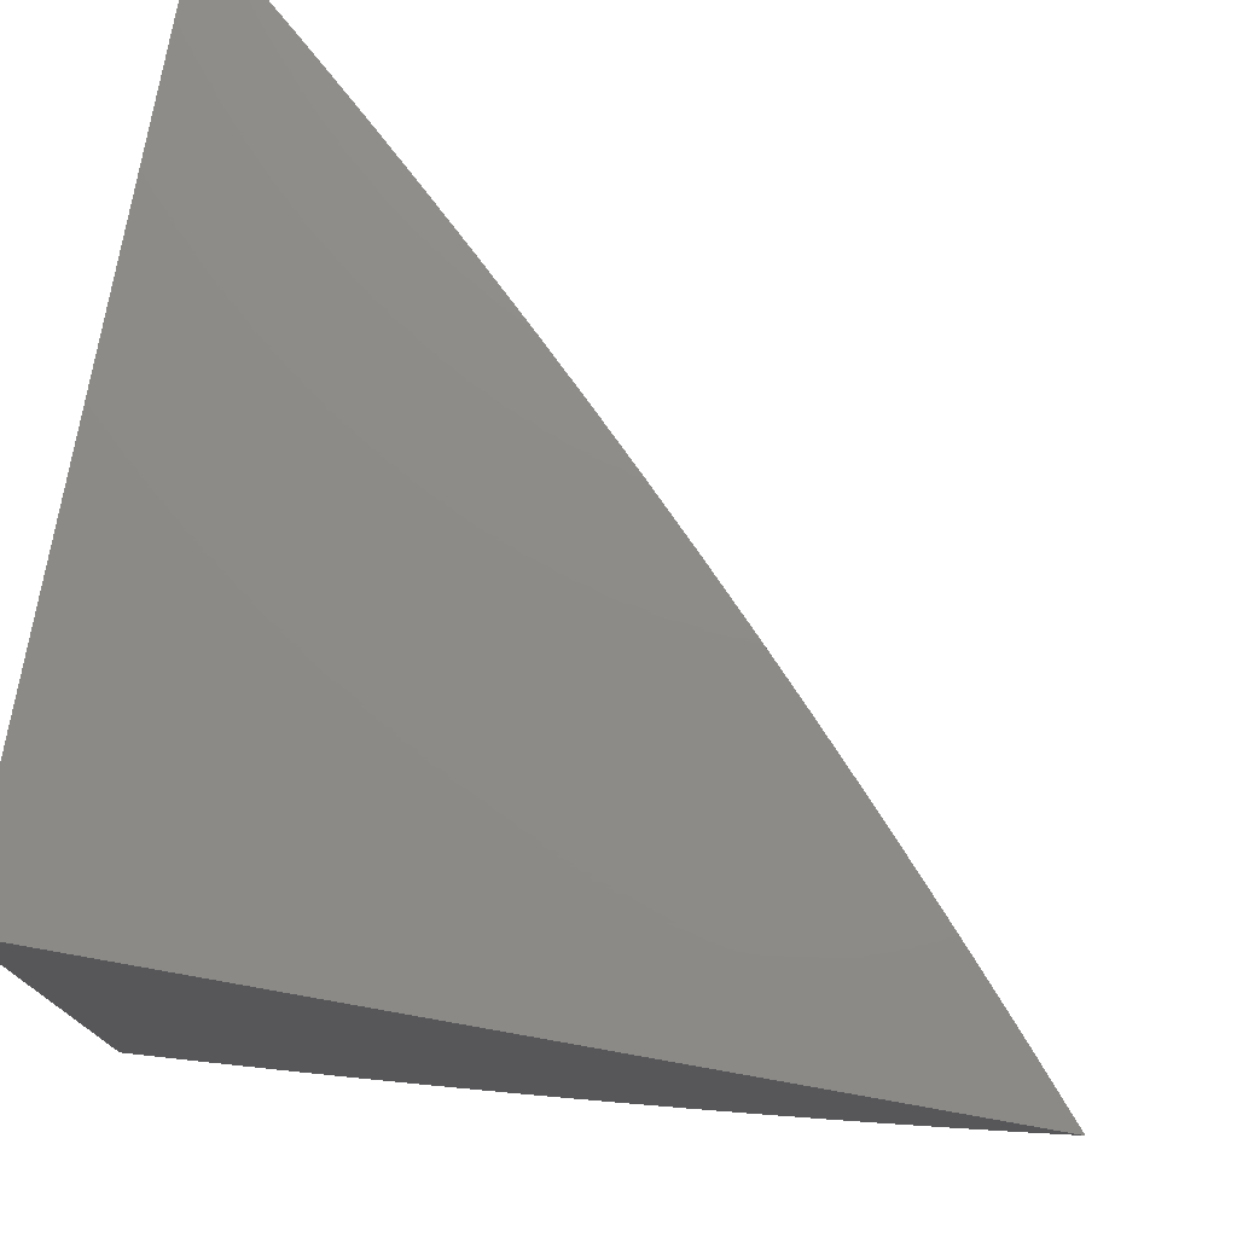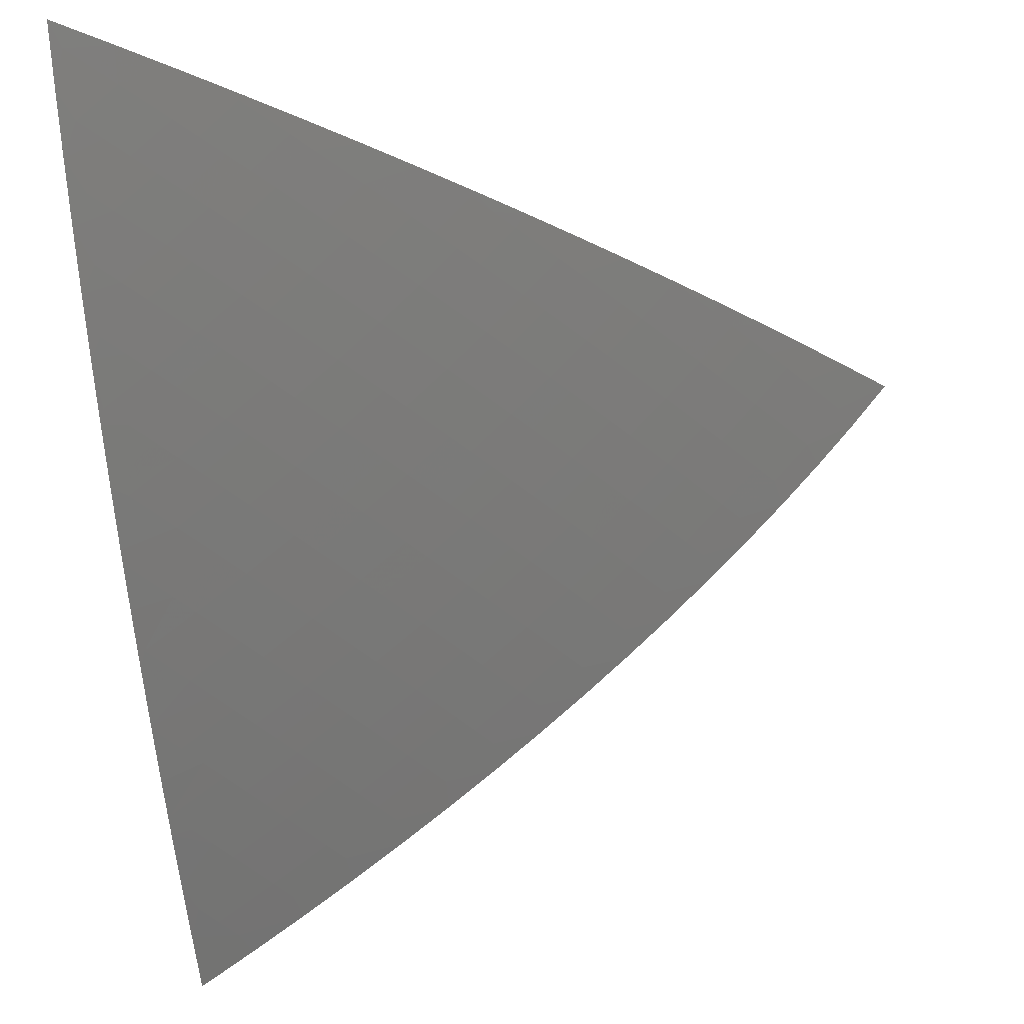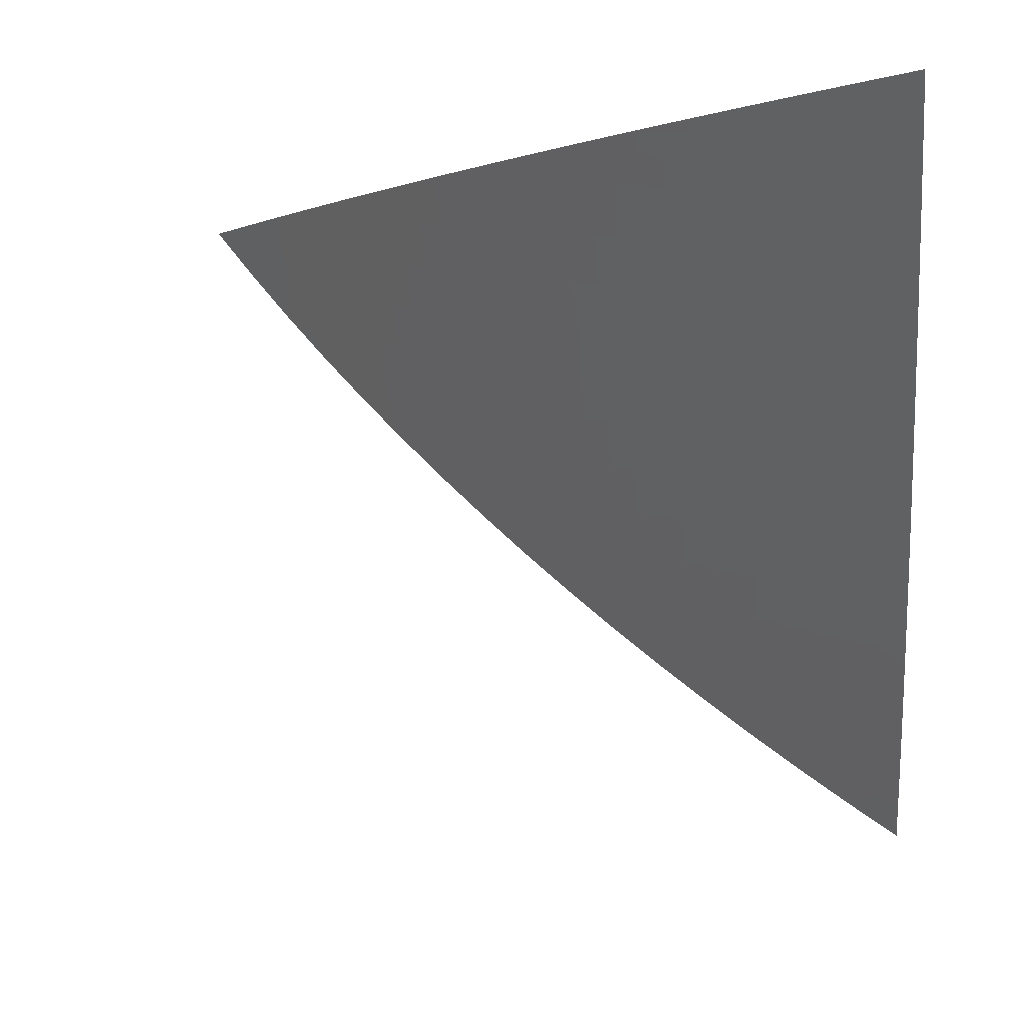
<metadata>
{"format":"stl","ext":"stl","renderer":"f3d","projection":"perspective","resolution":1024,"background":"white","views":[{"elev":75.3,"azim":100.1,"up":"+Y"},{"elev":-28.2,"azim":-172.4,"up":"+Y"},{"elev":-2.8,"azim":-83.5,"up":"+Y"}]}
</metadata>
<code>
# stl→obj: 327 verts, 650 faces
v -4 -10.61 -4.05
v -4 -10.64 -4
v -4.041 -10.6 -4.024
v -4.051 -10.61 -4
v -4.101 -10.57 -4
v -4.094 -10.56 -4.024
v -4.15 -10.54 -4
v -4.147 -10.52 -4.024
v -4.199 -10.5 -4
v -4.198 -10.48 -4.024
v -4.247 -10.46 -4
v -4.248 -10.45 -4.024
v -4.295 -10.43 -4
v -4.296 -10.41 -4.024
v -4.342 -10.39 -4
v -4.344 -10.37 -4.024
v -4.387 -10.35 -4
v -4.389 -10.33 -4.024
v -4.432 -10.31 -4
v -4.434 -10.29 -4.024
v -4.476 -10.27 -4
v -4.477 -10.25 -4.024
v -4.52 -10.22 -4
v -4.518 -10.2 -4.024
v -4.562 -10.18 -4
v -4.558 -10.16 -4.024
v -4.603 -10.14 -4
v -4.597 -10.12 -4.024
v -4.644 -10.09 -4
v -4.634 -10.08 -4.024
v -4.683 -10.05 -4
v -4.669 -10.04 -4.024
v -4.721 -10 -4
v -4.679 -10 -4.048
v -4.637 -10 -4.097
v -4.635 -10.03 -4.072
v -4.652 -10.03 -4.048
v -4.595 -10 -4.144
v -4.6 -10.02 -4.119
v -4.617 -10.03 -4.095
v -4.599 -10.07 -4.072
v -4.617 -10.08 -4.048
v -4.563 -10.11 -4.072
v -4.58 -10.12 -4.048
v -4.524 -10.15 -4.072
v -4.541 -10.16 -4.048
v -4.501 -10.2 -4.048
v -4.552 -10 -4.191
v -4.564 -10.01 -4.166
v -4.582 -10.02 -4.142
v -4.565 -10.06 -4.119
v -4.582 -10.07 -4.095
v -4.528 -10.1 -4.119
v -4.545 -10.11 -4.095
v -4.49 -10.14 -4.119
v -4.507 -10.15 -4.095
v -4.468 -10.19 -4.095
v -4.484 -10.19 -4.072
v -4.443 -10.24 -4.072
v -4.46 -10.24 -4.048
v -4.417 -10.28 -4.048
v -4.509 -10 -4.238
v -4.528 -10.01 -4.212
v -4.546 -10.01 -4.189
v -4.529 -10.05 -4.166
v -4.547 -10.06 -4.142
v -4.493 -10.1 -4.166
v -4.511 -10.1 -4.142
v -4.455 -10.14 -4.166
v -4.473 -10.14 -4.142
v -4.433 -10.18 -4.142
v -4.451 -10.19 -4.119
v -4.41 -10.23 -4.119
v -4.427 -10.23 -4.095
v -4.384 -10.27 -4.095
v -4.401 -10.28 -4.072
v -4.357 -10.32 -4.072
v -4.373 -10.32 -4.048
v -4.328 -10.36 -4.048
v -4.51 -10 -4.235
v -4.465 -10 -4.284
v -4.458 -10.04 -4.258
v -4.439 -10.03 -4.281
v -4.404 -10.07 -4.281
v -4.386 -10.07 -4.304
v -4.349 -10.11 -4.304
v -4.331 -10.1 -4.327
v -4.311 -10.15 -4.304
v -4.293 -10.14 -4.327
v -4.271 -10.19 -4.304
v -4.253 -10.18 -4.327
v -4.23 -10.22 -4.304
v -4.213 -10.22 -4.327
v -4.188 -10.26 -4.304
v -4.171 -10.26 -4.327
v -4.144 -10.3 -4.304
v -4.127 -10.3 -4.327
v -4.099 -10.34 -4.304
v -4.082 -10.33 -4.327
v -4.053 -10.38 -4.304
v -4.036 -10.37 -4.327
v -4.006 -10.41 -4.304
v -4 -10.39 -4.34
v -4 -10.43 -4.293
v -4.421 -10.03 -4.304
v -4.42 -10 -4.33
v -4.403 -10.02 -4.327
v -4.384 -10.02 -4.35
v -4.349 -10.06 -4.35
v -4.331 -10.05 -4.372
v -4.294 -10.09 -4.372
v -4.276 -10.09 -4.395
v -4.257 -10.13 -4.372
v -4.239 -10.13 -4.395
v -4.218 -10.17 -4.372
v -4.2 -10.16 -4.395
v -4.177 -10.21 -4.372
v -4.159 -10.2 -4.395
v -4.135 -10.25 -4.372
v -4.118 -10.24 -4.395
v -4.092 -10.28 -4.372
v -4.075 -10.28 -4.395
v -4.048 -10.32 -4.372
v -4.031 -10.32 -4.395
v -4 -10.35 -4.386
v -4.013 -10.31 -4.417
v -4 -10.31 -4.431
v -4.057 -10.27 -4.417
v -4.04 -10.27 -4.44
v -4.082 -10.23 -4.44
v -4.064 -10.22 -4.462
v -4.105 -10.19 -4.462
v -4.087 -10.18 -4.484
v -4.127 -10.14 -4.484
v -4.108 -10.14 -4.506
v -4.146 -10.1 -4.506
v -4.127 -10.1 -4.528
v -4.164 -10.06 -4.528
v -4.145 -10.05 -4.55
v -4.199 -10.02 -4.528
v -4.18 -10.01 -4.55
v -4.191 -10 -4.552
v -4.161 -10.01 -4.572
v -4.144 -10 -4.595
v -4.141 -10.01 -4.593
v -4.097 -10 -4.637
v -4.087 -10.04 -4.615
v -4.068 -10.03 -4.636
v -4.051 -10.07 -4.615
v -4.032 -10.07 -4.636
v -4.014 -10.11 -4.615
v -4 -10.09 -4.643
v -4 -10.14 -4.603
v -4.375 -10 -4.375
v -4.366 -10.01 -4.372
v -4.312 -10.05 -4.395
v -4.258 -10.08 -4.417
v -4.22 -10.12 -4.417
v -4.181 -10.16 -4.417
v -4.141 -10.2 -4.417
v -4.1 -10.24 -4.417
v -4.347 -10.01 -4.395
v -4.33 -10 -4.42
v -4.328 -10.01 -4.417
v -4.309 -10 -4.44
v -4.275 -10.04 -4.44
v -4.256 -10.03 -4.462
v -4.22 -10.07 -4.462
v -4.202 -10.07 -4.484
v -4.183 -10.11 -4.462
v -4.165 -10.11 -4.484
v -4.145 -10.15 -4.462
v -4.284 -10 -4.465
v -4.237 -10.03 -4.484
v -4.238 -10 -4.509
v -4.218 -10.02 -4.506
v -4.048 -10.03 -4.658
v -4.048 -10 -4.679
v -4.029 -10.02 -4.679
v -4.009 -10.02 -4.7
v -4 -10.05 -4.683
v -4 -10 -4.721
v -4.013 -10.06 -4.658
v -4 -10.18 -4.561
v -4.013 -10.16 -4.572
v -4.033 -10.12 -4.593
v -4 -10.22 -4.519
v -4.01 -10.21 -4.528
v -4.032 -10.16 -4.55
v -4.052 -10.12 -4.572
v -4.07 -10.08 -4.593
v -4 -10.27 -4.475
v -4.004 -10.26 -4.484
v -4.028 -10.21 -4.506
v -4.05 -10.17 -4.528
v -4.071 -10.13 -4.55
v -4.09 -10.08 -4.572
v -4.107 -10.04 -4.593
v -4.022 -10.26 -4.462
v -4.002 -10.36 -4.372
v -4.019 -10.36 -4.35
v -4.065 -10.33 -4.35
v -4.11 -10.29 -4.35
v -4.153 -10.25 -4.35
v -4.195 -10.21 -4.35
v -4.236 -10.18 -4.35
v -4.275 -10.14 -4.35
v -4.313 -10.1 -4.35
v -4.368 -10.06 -4.327
v -4.022 -10.42 -4.281
v -4 -10.46 -4.246
v -4.039 -10.43 -4.258
v -4.055 -10.43 -4.235
v -4.087 -10.39 -4.258
v -4.103 -10.39 -4.235
v -4.133 -10.35 -4.258
v -4.15 -10.36 -4.235
v -4.179 -10.31 -4.258
v -4.195 -10.32 -4.235
v -4.223 -10.27 -4.258
v -4.24 -10.28 -4.235
v -4.265 -10.23 -4.258
v -4.282 -10.24 -4.235
v -4.306 -10.2 -4.258
v -4.324 -10.2 -4.235
v -4.346 -10.16 -4.258
v -4.364 -10.16 -4.235
v -4.385 -10.12 -4.258
v -4.403 -10.12 -4.235
v -4.44 -10.08 -4.235
v -4.458 -10.09 -4.212
v -4.494 -10.05 -4.212
v -4.512 -10.05 -4.189
v -4.005 -10.47 -4.235
v -4 -10.5 -4.198
v -4.022 -10.48 -4.212
v -4.038 -10.48 -4.189
v -4.071 -10.44 -4.212
v -4.087 -10.44 -4.189
v -4.12 -10.4 -4.212
v -4.136 -10.41 -4.189
v -4.167 -10.36 -4.212
v -4.183 -10.37 -4.189
v -4.212 -10.32 -4.212
v -4.229 -10.33 -4.189
v -4.257 -10.28 -4.212
v -4.274 -10.29 -4.189
v -4.3 -10.25 -4.212
v -4.317 -10.25 -4.189
v -4.341 -10.21 -4.212
v -4.358 -10.21 -4.189
v -4.381 -10.17 -4.212
v -4.399 -10.17 -4.189
v -4.42 -10.13 -4.212
v -4.438 -10.13 -4.189
v -4.475 -10.09 -4.189
v -4.002 -10.52 -4.166
v -4 -10.54 -4.149
v -4.018 -10.53 -4.142
v -4.033 -10.54 -4.119
v -4.069 -10.49 -4.142
v -4.085 -10.5 -4.119
v -4.12 -10.46 -4.142
v -4.135 -10.46 -4.119
v -4.168 -10.42 -4.142
v -4.185 -10.42 -4.119
v -4.216 -10.38 -4.142
v -4.232 -10.38 -4.119
v -4.262 -10.34 -4.142
v -4.279 -10.35 -4.119
v -4.307 -10.3 -4.142
v -4.324 -10.31 -4.119
v -4.351 -10.26 -4.142
v -4.367 -10.27 -4.119
v -4.393 -10.22 -4.142
v -4 -10.57 -4.1
v -4.049 -10.54 -4.095
v -4.101 -10.51 -4.095
v -4.151 -10.47 -4.095
v -4.201 -10.43 -4.095
v -4.249 -10.39 -4.095
v -4.295 -10.35 -4.095
v -4.34 -10.31 -4.095
v -4.011 -10.59 -4.072
v -4.026 -10.59 -4.048
v -4.079 -10.55 -4.048
v -4.132 -10.52 -4.048
v -4.183 -10.48 -4.048
v -4.232 -10.44 -4.048
v -4.281 -10.4 -4.048
v -4.064 -10.55 -4.072
v -4.116 -10.51 -4.072
v -4.167 -10.47 -4.072
v -4.216 -10.43 -4.072
v -4.265 -10.4 -4.072
v -4.311 -10.36 -4.072
v -4.053 -10.49 -4.166
v -4.104 -10.45 -4.166
v -4.152 -10.41 -4.166
v -4.2 -10.37 -4.166
v -4.246 -10.33 -4.166
v -4.29 -10.3 -4.166
v -4.334 -10.26 -4.166
v -4.376 -10.22 -4.166
v -4.416 -10.18 -4.166
v -4.07 -10.38 -4.281
v -4.116 -10.34 -4.281
v -4.161 -10.31 -4.281
v -4.205 -10.27 -4.281
v -4.248 -10.23 -4.281
v -4.289 -10.19 -4.281
v -4.329 -10.15 -4.281
v -4.367 -10.11 -4.281
v -4.422 -10.08 -4.258
v -4.476 -10.04 -4.235
v -4.046 -10.22 -4.484
v -4.123 -10.19 -4.44
v -4.163 -10.15 -4.44
v -4.202 -10.12 -4.44
v -4.239 -10.08 -4.44
v -4.294 -10.04 -4.417
v -4.069 -10.18 -4.506
v -4.089 -10.13 -4.528
v -4.108 -10.09 -4.55
v -4.183 -10.06 -4.506
v -4.126 -10.05 -4.572
v -4 -10 -4
f 1 2 3
f 3 2 4
f 3 4 5
f 3 5 6
f 6 5 7
f 6 7 8
f 8 7 9
f 8 9 10
f 10 9 11
f 10 11 12
f 12 11 13
f 12 13 14
f 14 13 15
f 14 15 16
f 16 15 17
f 16 17 18
f 18 17 19
f 18 19 20
f 20 19 21
f 20 21 22
f 22 21 23
f 22 23 24
f 24 23 25
f 24 25 26
f 26 25 27
f 26 27 28
f 28 27 29
f 28 29 30
f 30 29 31
f 30 31 32
f 32 31 33
f 32 33 34
f 35 36 34
f 34 36 37
f 34 37 32
f 32 37 30
f 38 39 35
f 35 39 40
f 35 40 36
f 36 40 41
f 36 41 42
f 42 41 43
f 42 43 44
f 44 43 45
f 44 45 46
f 46 45 47
f 46 47 24
f 24 47 22
f 48 49 38
f 38 49 50
f 38 50 39
f 39 50 51
f 39 51 52
f 52 51 53
f 52 53 54
f 54 53 55
f 54 55 56
f 56 55 57
f 56 57 58
f 58 57 59
f 58 59 60
f 60 59 61
f 60 61 20
f 20 61 18
f 62 63 48
f 48 63 64
f 48 64 49
f 49 64 65
f 49 65 66
f 66 65 67
f 66 67 68
f 68 67 69
f 68 69 70
f 70 69 71
f 70 71 72
f 72 71 73
f 72 73 74
f 74 73 75
f 74 75 76
f 76 75 77
f 76 77 78
f 78 77 79
f 78 79 16
f 16 79 14
f 63 62 80
f 80 62 81
f 80 81 82
f 82 81 83
f 82 83 84
f 84 83 85
f 84 85 86
f 86 85 87
f 86 87 88
f 88 87 89
f 88 89 90
f 90 89 91
f 90 91 92
f 92 91 93
f 92 93 94
f 94 93 95
f 94 95 96
f 96 95 97
f 96 97 98
f 98 97 99
f 98 99 100
f 100 99 101
f 100 101 102
f 102 101 103
f 102 103 104
f 83 81 105
f 105 81 106
f 105 106 107
f 107 106 108
f 107 108 109
f 109 108 110
f 109 110 111
f 111 110 112
f 111 112 113
f 113 112 114
f 113 114 115
f 115 114 116
f 115 116 117
f 117 116 118
f 117 118 119
f 119 118 120
f 119 120 121
f 121 120 122
f 121 122 123
f 123 122 124
f 123 124 125
f 125 124 126
f 125 126 127
f 127 126 128
f 127 128 129
f 129 128 130
f 129 130 131
f 131 130 132
f 131 132 133
f 133 132 134
f 133 134 135
f 135 134 136
f 135 136 137
f 137 136 138
f 137 138 139
f 139 138 140
f 139 140 141
f 141 140 142
f 141 142 143
f 143 142 144
f 143 144 145
f 145 144 146
f 145 146 147
f 147 146 148
f 147 148 149
f 149 148 150
f 149 150 151
f 151 150 152
f 151 152 153
f 106 154 108
f 108 154 155
f 108 155 110
f 110 155 156
f 110 156 112
f 112 156 157
f 112 157 114
f 114 157 158
f 114 158 116
f 116 158 159
f 116 159 118
f 118 159 160
f 118 160 120
f 120 160 161
f 120 161 122
f 122 161 128
f 122 128 124
f 124 128 126
f 155 154 162
f 162 154 163
f 162 163 164
f 164 163 165
f 164 165 166
f 166 165 167
f 166 167 168
f 168 167 169
f 168 169 170
f 170 169 171
f 170 171 172
f 172 171 134
f 172 134 132
f 163 173 165
f 165 173 167
f 167 173 174
f 174 173 175
f 174 175 176
f 176 175 140
f 176 140 138
f 175 142 140
f 148 146 177
f 177 146 178
f 177 178 179
f 179 178 180
f 179 180 181
f 181 180 182
f 182 180 178
f 179 181 183
f 183 181 152
f 183 152 150
f 184 185 153
f 153 185 186
f 153 186 151
f 151 186 149
f 187 188 184
f 184 188 189
f 184 189 185
f 185 189 190
f 185 190 186
f 186 190 191
f 186 191 149
f 149 191 147
f 192 193 187
f 187 193 194
f 187 194 188
f 188 194 195
f 188 195 189
f 189 195 196
f 189 196 190
f 190 196 197
f 190 197 191
f 191 197 198
f 191 198 147
f 147 198 145
f 193 192 199
f 199 192 127
f 199 127 129
f 123 125 200
f 200 125 103
f 200 103 201
f 201 103 101
f 201 101 202
f 202 101 99
f 202 99 203
f 203 99 97
f 203 97 204
f 204 97 95
f 204 95 205
f 205 95 93
f 205 93 206
f 206 93 91
f 206 91 207
f 207 91 89
f 207 89 208
f 208 89 87
f 208 87 209
f 209 87 85
f 209 85 105
f 105 85 83
f 102 104 210
f 210 104 211
f 210 211 212
f 212 211 213
f 212 213 214
f 214 213 215
f 214 215 216
f 216 215 217
f 216 217 218
f 218 217 219
f 218 219 220
f 220 219 221
f 220 221 222
f 222 221 223
f 222 223 224
f 224 223 225
f 224 225 226
f 226 225 227
f 226 227 228
f 228 227 229
f 228 229 230
f 230 229 231
f 230 231 232
f 232 231 233
f 232 233 63
f 63 233 64
f 213 211 234
f 234 211 235
f 234 235 236
f 236 235 237
f 236 237 238
f 238 237 239
f 238 239 240
f 240 239 241
f 240 241 242
f 242 241 243
f 242 243 244
f 244 243 245
f 244 245 246
f 246 245 247
f 246 247 248
f 248 247 249
f 248 249 250
f 250 249 251
f 250 251 252
f 252 251 253
f 252 253 254
f 254 253 255
f 254 255 256
f 256 255 67
f 256 67 65
f 237 235 257
f 257 235 258
f 257 258 259
f 259 258 260
f 259 260 261
f 261 260 262
f 261 262 263
f 263 262 264
f 263 264 265
f 265 264 266
f 265 266 267
f 267 266 268
f 267 268 269
f 269 268 270
f 269 270 271
f 271 270 272
f 271 272 273
f 273 272 274
f 273 274 275
f 275 274 73
f 275 73 71
f 258 276 260
f 260 276 277
f 260 277 262
f 262 277 278
f 262 278 264
f 264 278 279
f 264 279 266
f 266 279 280
f 266 280 268
f 268 280 281
f 268 281 270
f 270 281 282
f 270 282 272
f 272 282 283
f 272 283 274
f 274 283 75
f 274 75 73
f 277 276 284
f 284 276 1
f 284 1 285
f 285 1 3
f 285 3 286
f 286 3 6
f 286 6 287
f 287 6 8
f 287 8 288
f 288 8 10
f 288 10 289
f 289 10 12
f 289 12 290
f 290 12 14
f 290 14 79
f 284 285 291
f 291 285 286
f 291 286 292
f 292 286 287
f 292 287 293
f 293 287 288
f 293 288 294
f 294 288 289
f 294 289 295
f 295 289 290
f 295 290 296
f 296 290 79
f 296 79 77
f 278 277 291
f 291 277 284
f 278 291 292
f 257 259 297
f 297 259 261
f 297 261 298
f 298 261 263
f 298 263 299
f 299 263 265
f 299 265 300
f 300 265 267
f 300 267 301
f 301 267 269
f 301 269 302
f 302 269 271
f 302 271 303
f 303 271 273
f 303 273 304
f 304 273 275
f 304 275 305
f 305 275 71
f 305 71 69
f 279 278 292
f 279 292 293
f 239 237 297
f 297 237 257
f 239 297 298
f 213 234 236
f 213 236 238
f 280 279 293
f 280 293 294
f 241 239 298
f 241 298 299
f 215 213 238
f 215 238 240
f 100 102 210
f 210 212 306
f 306 212 214
f 306 214 307
f 307 214 216
f 307 216 308
f 308 216 218
f 308 218 309
f 309 218 220
f 309 220 310
f 310 220 222
f 310 222 311
f 311 222 224
f 311 224 312
f 312 224 226
f 312 226 313
f 313 226 228
f 313 228 314
f 314 228 230
f 314 230 315
f 315 230 232
f 315 232 80
f 80 232 63
f 281 280 294
f 281 294 295
f 243 241 299
f 243 299 300
f 217 215 240
f 217 240 242
f 98 100 306
f 306 100 210
f 98 306 307
f 123 200 201
f 123 201 202
f 282 281 295
f 282 295 296
f 245 243 300
f 245 300 301
f 219 217 242
f 219 242 244
f 96 98 307
f 96 307 308
f 121 123 202
f 121 202 203
f 283 282 296
f 283 296 77
f 247 245 301
f 247 301 302
f 221 219 244
f 221 244 246
f 94 96 308
f 94 308 309
f 119 121 203
f 119 203 204
f 130 128 161
f 129 131 199
f 199 131 316
f 199 316 193
f 193 316 194
f 16 18 78
f 78 18 61
f 78 61 76
f 76 61 59
f 76 59 74
f 74 59 57
f 74 57 72
f 72 57 55
f 72 55 70
f 70 55 53
f 70 53 68
f 68 53 51
f 68 51 66
f 66 51 50
f 66 50 49
f 75 283 77
f 249 247 302
f 249 302 303
f 223 221 246
f 223 246 248
f 92 94 309
f 92 309 310
f 117 119 204
f 117 204 205
f 130 161 317
f 317 161 160
f 317 160 318
f 318 160 159
f 318 159 319
f 319 159 158
f 319 158 320
f 320 158 157
f 320 157 321
f 321 157 156
f 321 156 162
f 162 156 155
f 131 133 316
f 316 133 322
f 316 322 194
f 194 322 195
f 251 249 303
f 251 303 304
f 225 223 248
f 225 248 250
f 90 92 310
f 90 310 311
f 115 117 205
f 115 205 206
f 172 132 317
f 317 132 130
f 172 317 318
f 133 135 322
f 322 135 323
f 322 323 195
f 195 323 196
f 20 22 60
f 60 22 47
f 60 47 58
f 58 47 45
f 58 45 56
f 56 45 43
f 56 43 54
f 54 43 41
f 54 41 52
f 52 41 40
f 52 40 39
f 253 251 304
f 253 304 305
f 227 225 250
f 227 250 252
f 88 90 311
f 88 311 312
f 113 115 206
f 113 206 207
f 170 172 318
f 170 318 319
f 136 134 171
f 135 137 323
f 323 137 324
f 323 324 196
f 196 324 197
f 255 253 305
f 255 305 69
f 229 227 252
f 229 252 254
f 86 88 312
f 86 312 313
f 111 113 207
f 111 207 208
f 168 170 319
f 168 319 320
f 136 171 325
f 325 171 169
f 325 169 174
f 174 169 167
f 137 139 324
f 324 139 326
f 324 326 197
f 197 326 198
f 148 177 150
f 150 177 183
f 24 26 46
f 46 26 28
f 46 28 44
f 44 28 30
f 44 30 42
f 42 30 37
f 42 37 36
f 67 255 69
f 231 229 254
f 231 254 256
f 84 86 313
f 84 313 314
f 109 111 208
f 109 208 209
f 166 168 320
f 166 320 321
f 176 138 325
f 325 138 136
f 176 325 174
f 139 141 326
f 326 141 143
f 326 143 198
f 198 143 145
f 177 179 183
f 233 231 256
f 233 256 65
f 82 84 314
f 82 314 315
f 107 109 209
f 107 209 105
f 164 166 321
f 164 321 162
f 64 233 65
f 80 82 315
f 182 178 327
f 327 178 146
f 327 146 144
f 144 142 327
f 327 142 175
f 327 175 173
f 173 163 327
f 327 163 154
f 327 154 106
f 106 81 327
f 327 81 62
f 327 62 48
f 48 38 327
f 327 38 35
f 327 35 34
f 34 33 327
f 33 31 327
f 327 31 29
f 327 29 27
f 27 25 327
f 327 25 23
f 327 23 21
f 21 19 327
f 327 19 17
f 327 17 15
f 15 13 327
f 327 13 11
f 327 11 9
f 9 7 327
f 327 7 5
f 327 5 4
f 4 2 327
f 2 1 327
f 327 1 276
f 327 276 258
f 258 235 327
f 327 235 211
f 327 211 104
f 104 103 327
f 327 103 125
f 327 125 127
f 127 192 327
f 327 192 187
f 327 187 184
f 184 153 327
f 327 153 152
f 327 152 181
f 181 182 327

</code>
